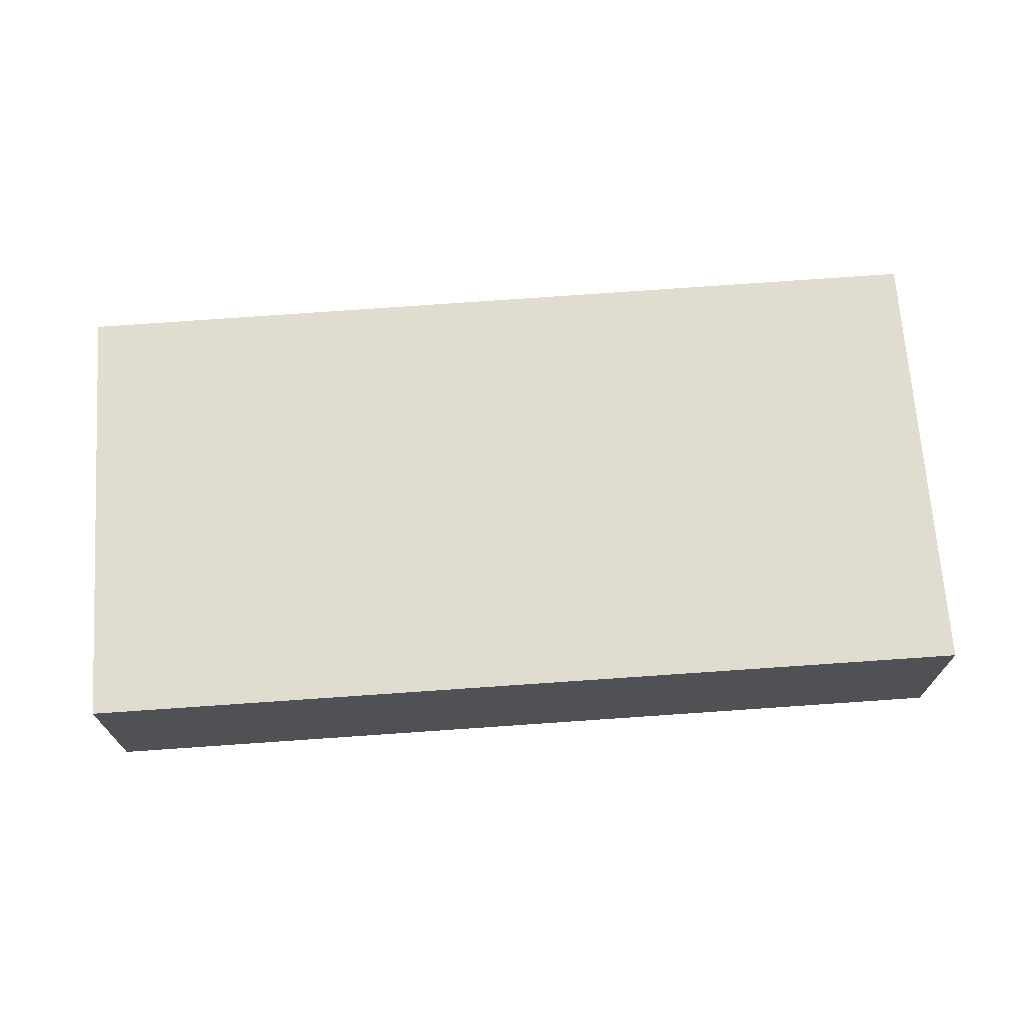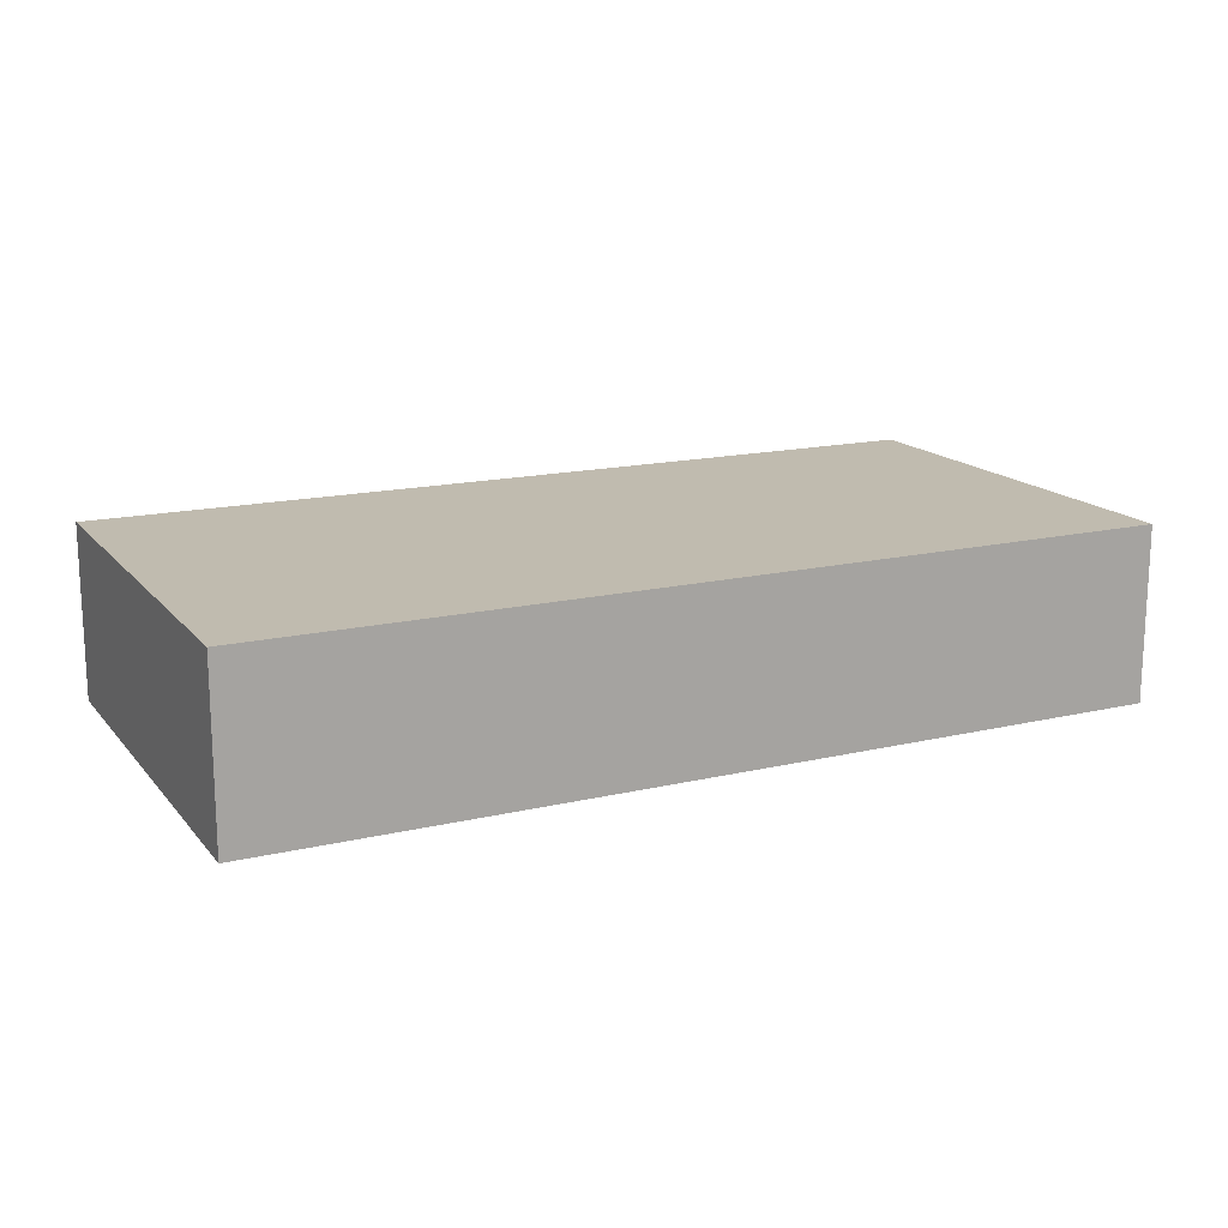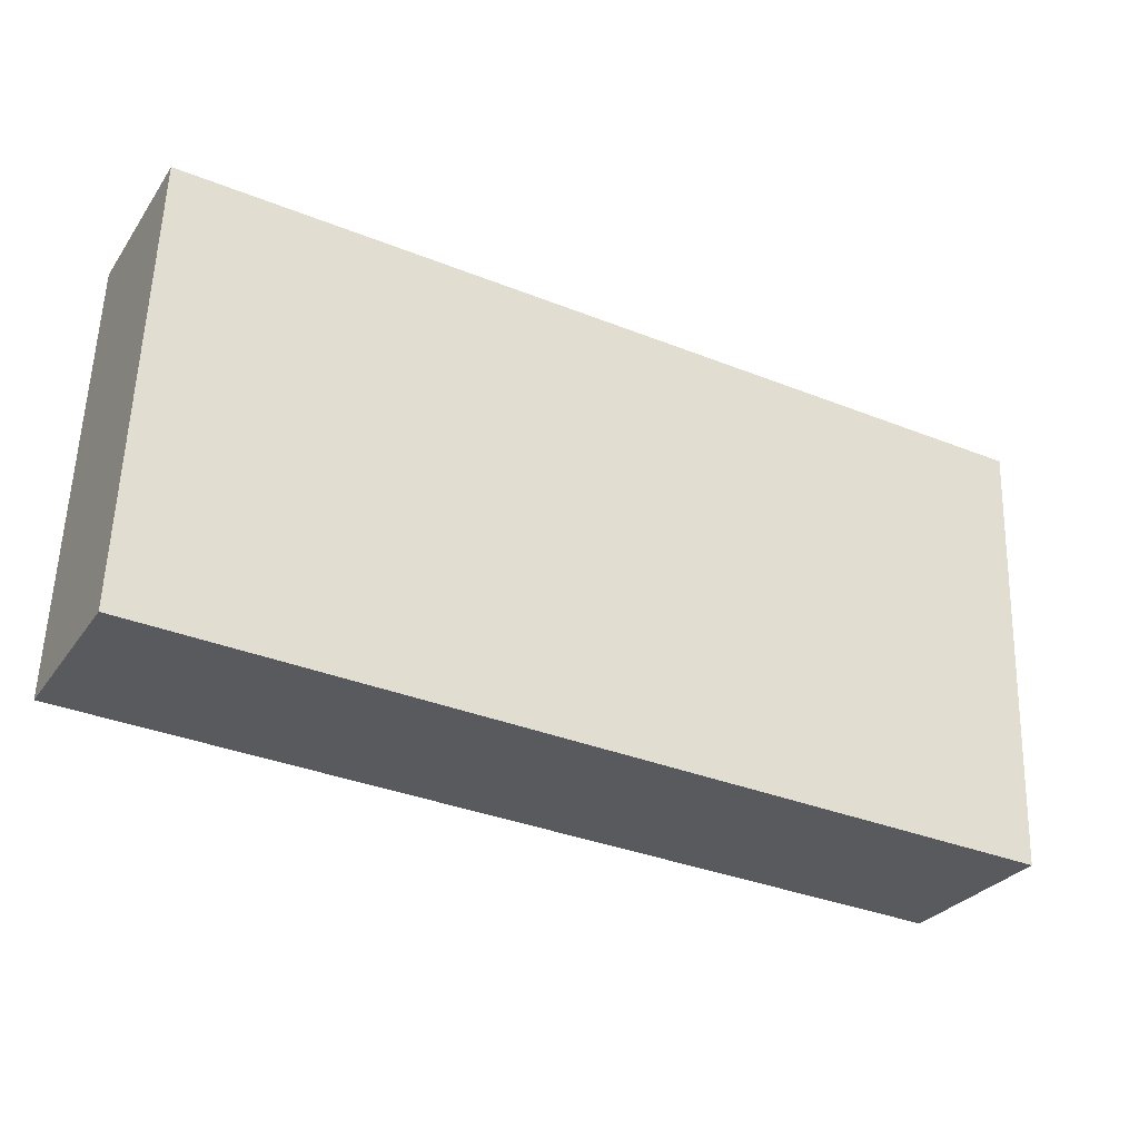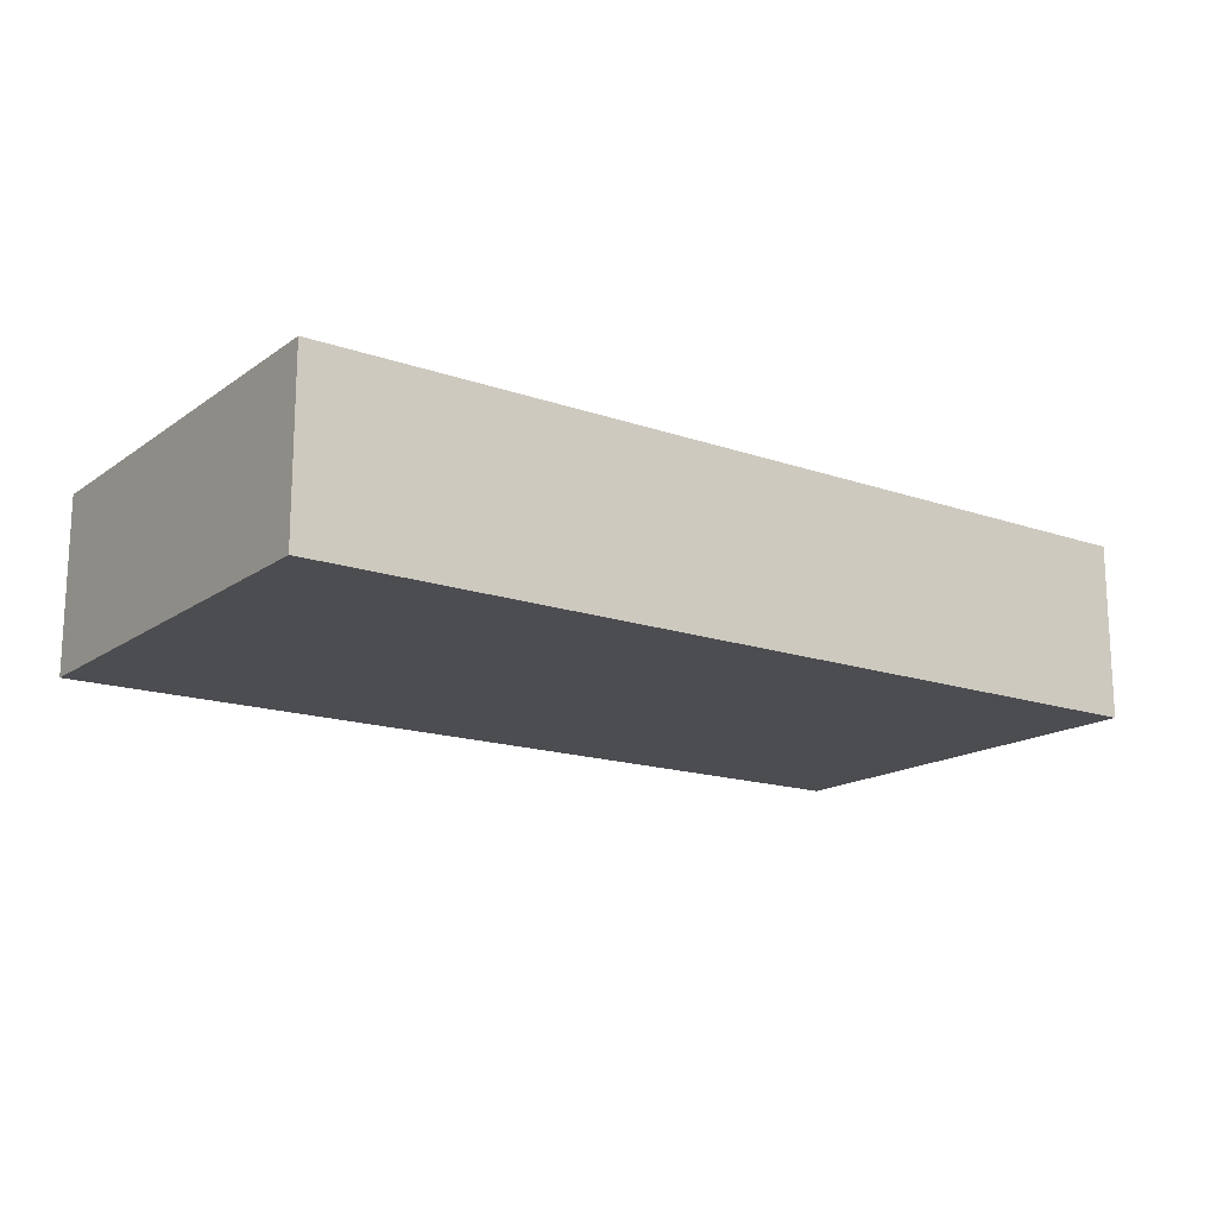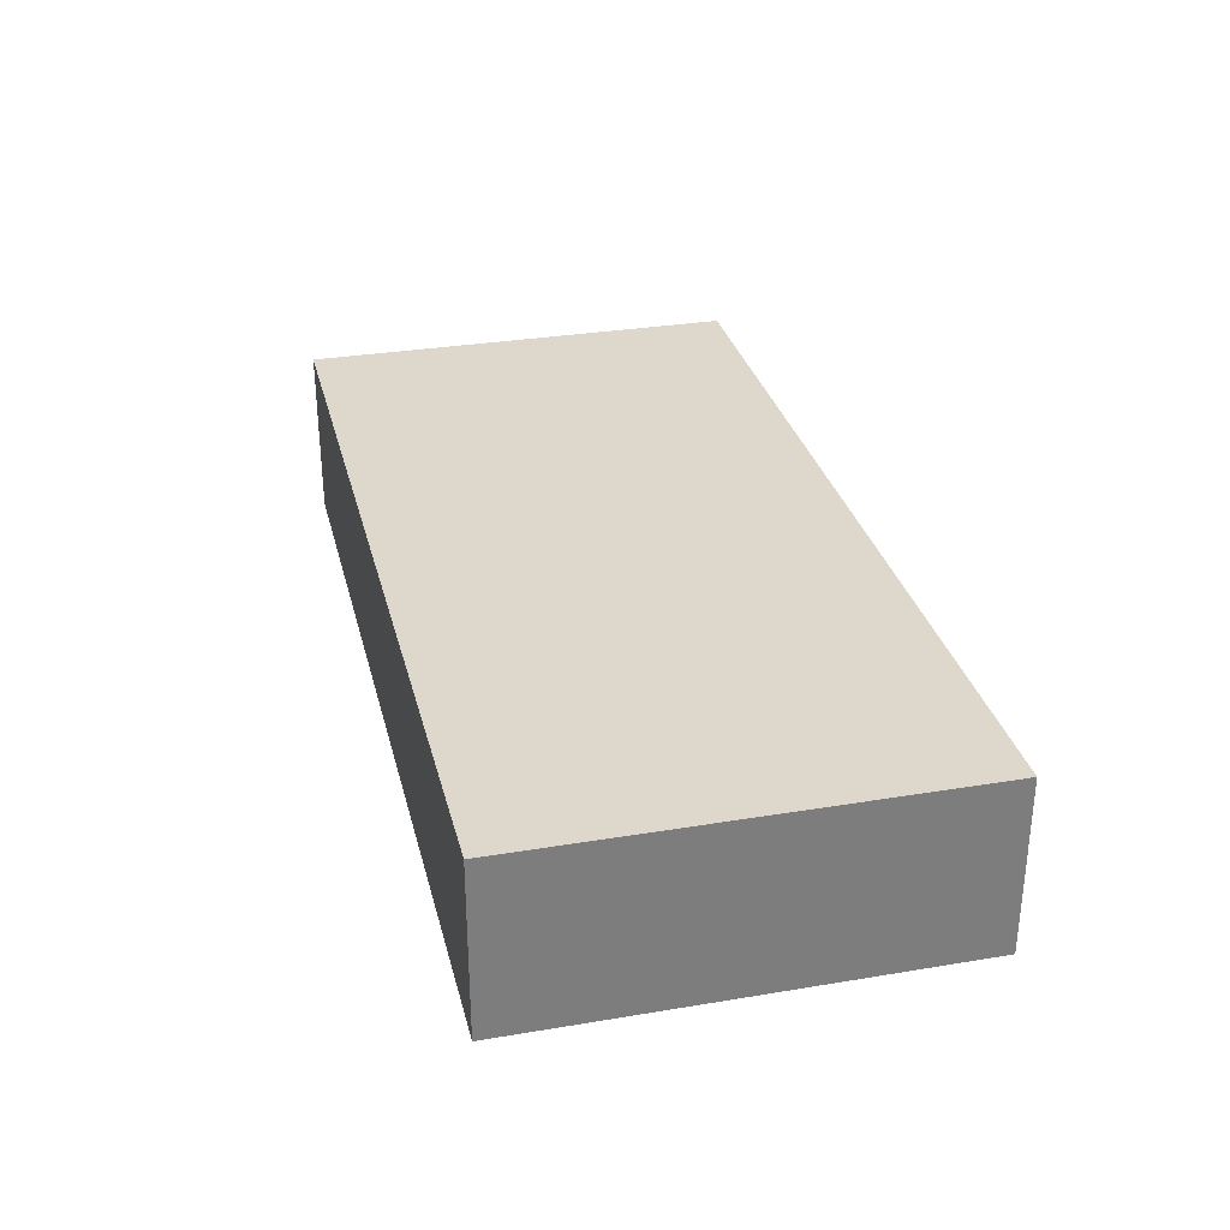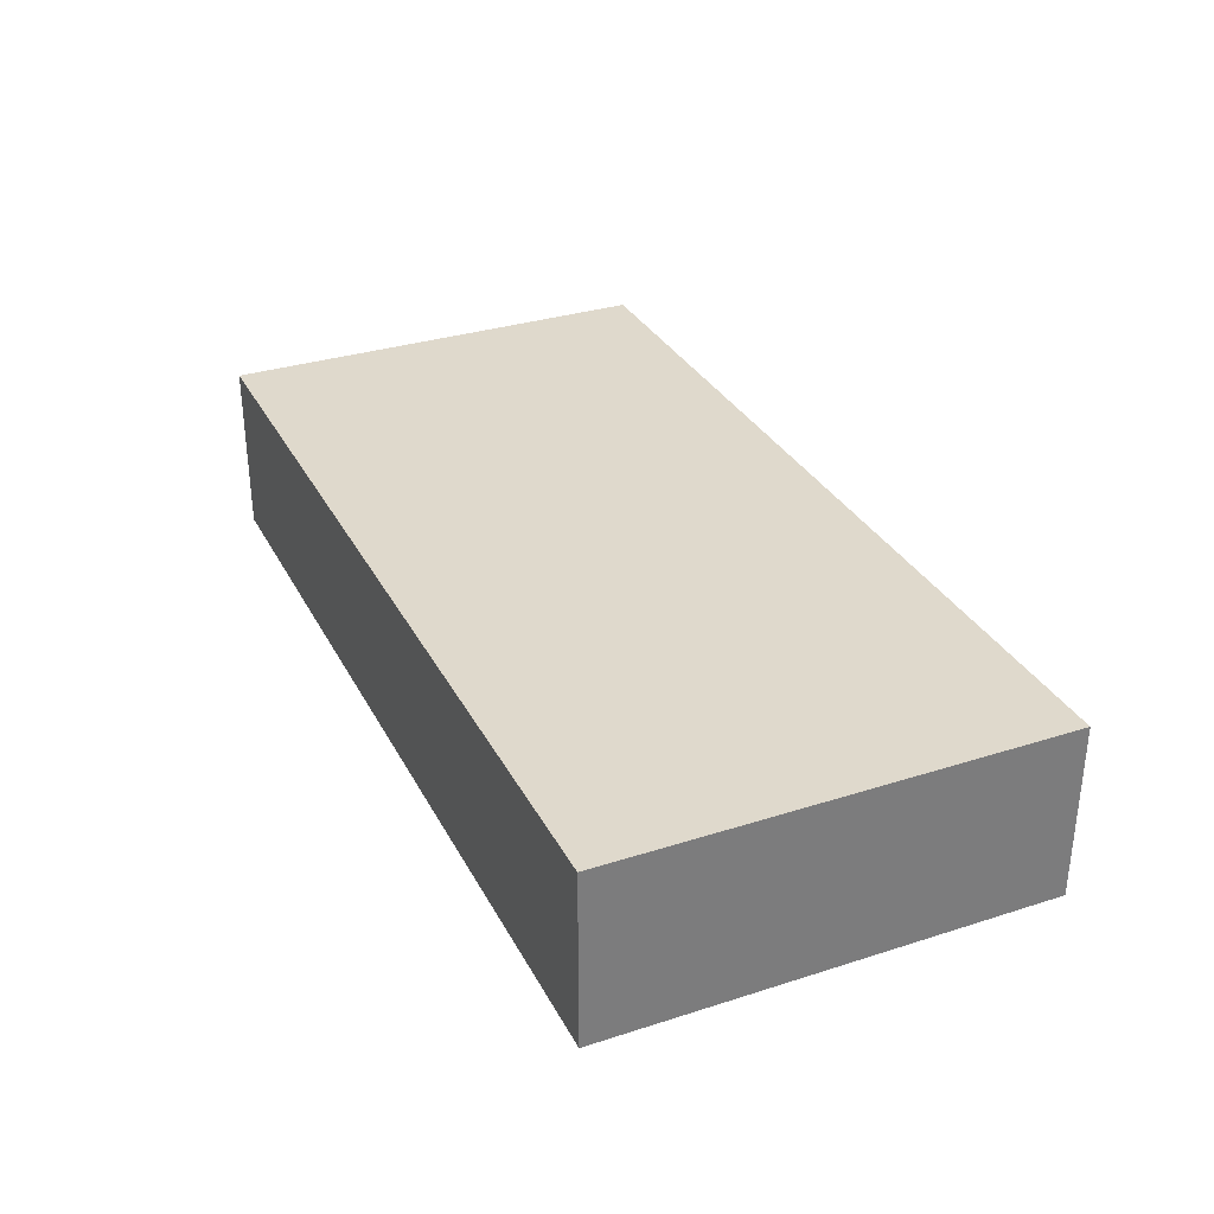
<metadata>
{"format":"obj","ext":"obj","renderer":"f3d","projection":"perspective","resolution":1024,"background":"white","views":[{"elev":69.5,"azim":-1.8,"up":"+Y"},{"elev":15.9,"azim":156.3,"up":"+Y"},{"elev":-29.5,"azim":-28.2,"up":"+Z"},{"elev":-16.2,"azim":146.8,"up":"+Y"},{"elev":31.1,"azim":-101.3,"up":"+Y"},{"elev":32.3,"azim":68.1,"up":"+Y"}]}
</metadata>
<code>
v  0 1.18 7.225e-17
v  6.163 1.18 2.764
v  6.05 1.18 -0.26
v  0.109 1.18 2.997
v  6.05 1.592e-17 -0.26
v  0 0 0
v  0.109 -1.835e-16 2.997
v  6.163 -1.692e-16 2.764
g defaultobject
f 1 2 3
f 2 1 4
f 5 1 3
f 1 5 6
f 6 4 1
f 4 6 7
f 7 2 4
f 2 7 8
f 8 3 2
f 3 8 5
f 8 6 5
f 6 8 7

</code>
